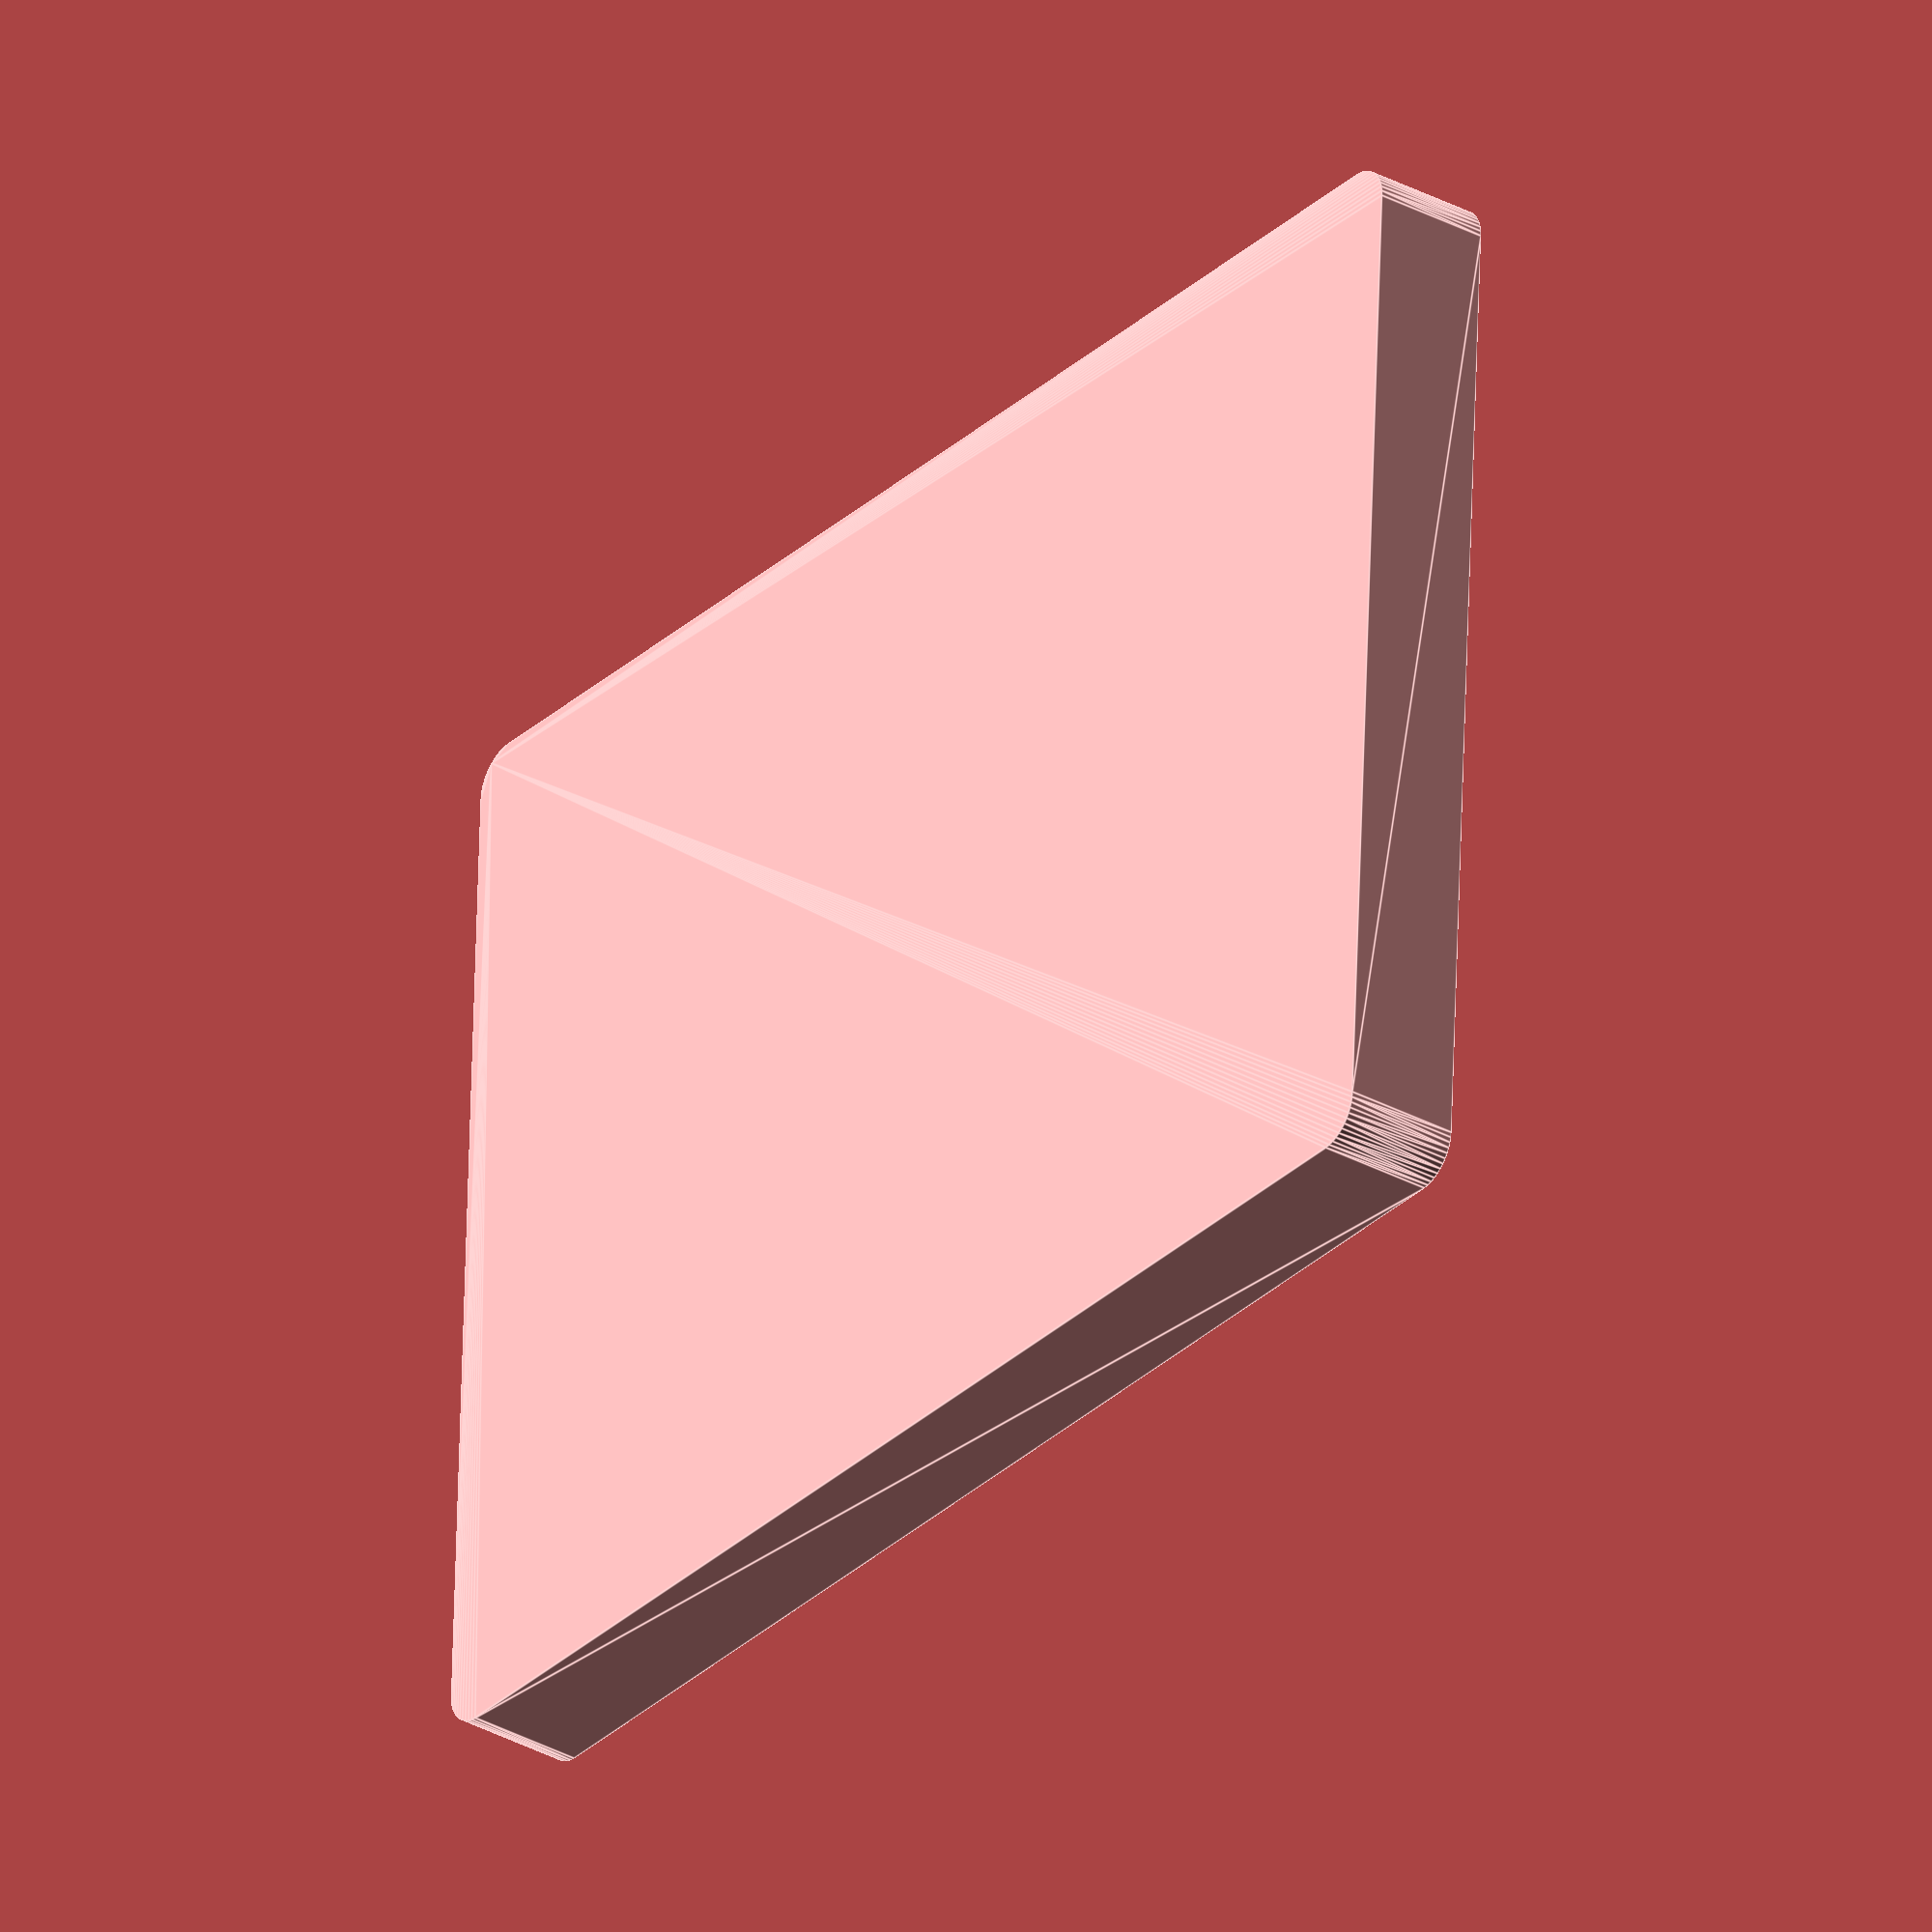
<openscad>
$fn = 50;


difference() {
	union() {
		translate(v = [0, -67.5000000000, 0]) {
			hull() {
				translate(v = [-86.0000000000, 63.5000000000, 0]) {
					cylinder(h = 15, r = 5.5000000000);
				}
				translate(v = [86.0000000000, 63.5000000000, 0]) {
					cylinder(h = 15, r = 5.5000000000);
				}
				translate(v = [-86.0000000000, -63.5000000000, 0]) {
					cylinder(h = 15, r = 5.5000000000);
				}
				translate(v = [86.0000000000, -63.5000000000, 0]) {
					cylinder(h = 15, r = 5.5000000000);
				}
			}
		}
	}
	union() {
		translate(v = [0, -67.5000000000, 2]) {
			hull() {
				translate(v = [-85.5000000000, 63.0000000000, 0]) {
					cylinder(h = 30, r = 5);
				}
				translate(v = [85.5000000000, 63.0000000000, 0]) {
					cylinder(h = 30, r = 5);
				}
				translate(v = [-85.5000000000, -63.0000000000, 0]) {
					cylinder(h = 30, r = 5);
				}
				translate(v = [85.5000000000, -63.0000000000, 0]) {
					cylinder(h = 30, r = 5);
				}
			}
		}
	}
}
</openscad>
<views>
elev=213.3 azim=177.3 roll=306.7 proj=o view=edges
</views>
